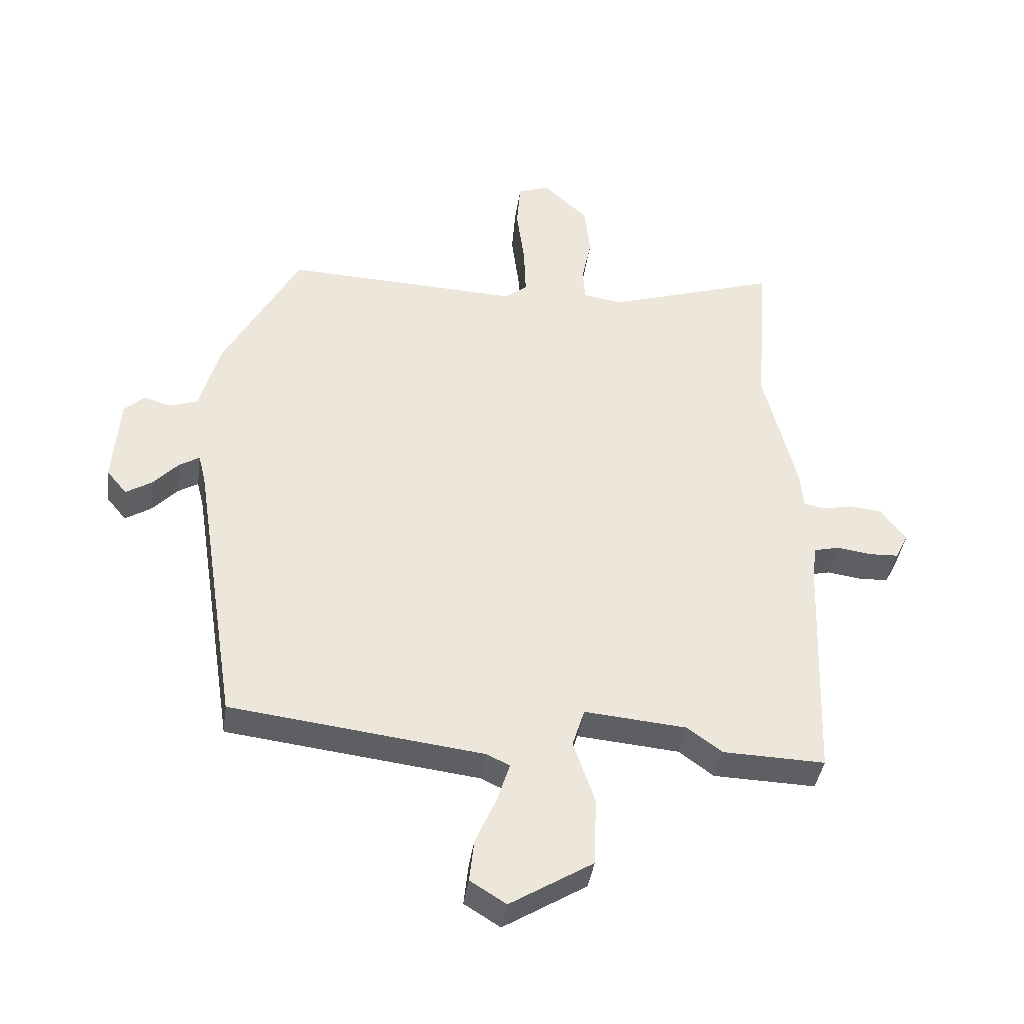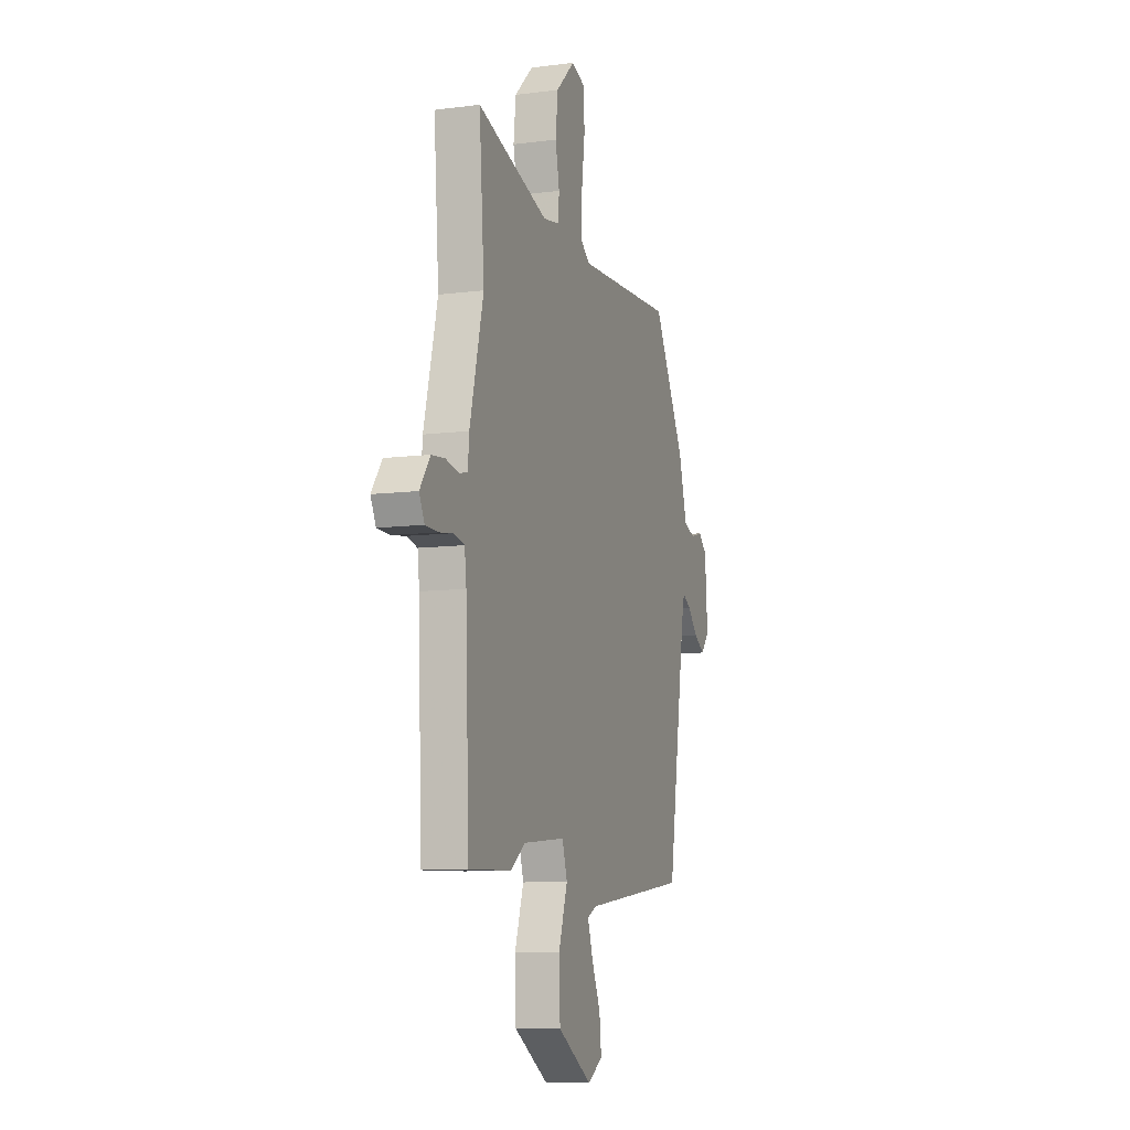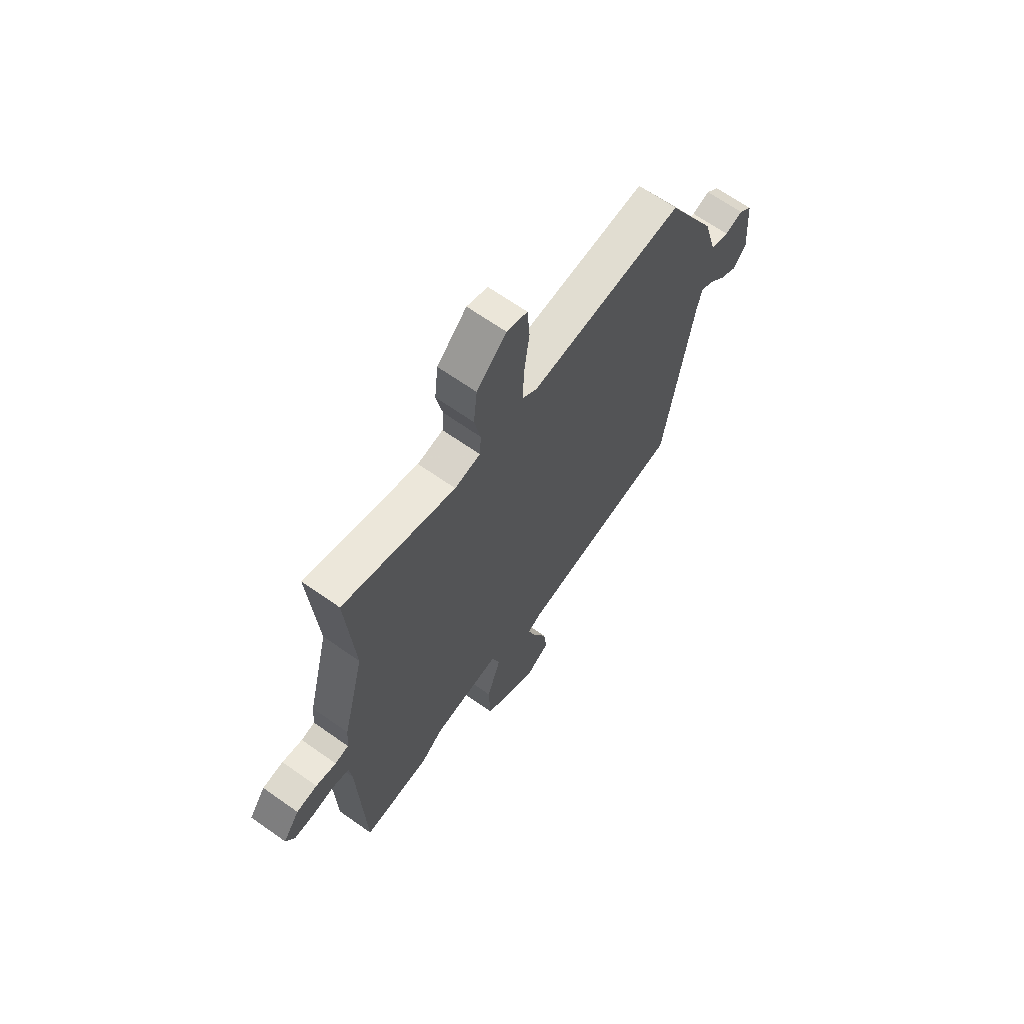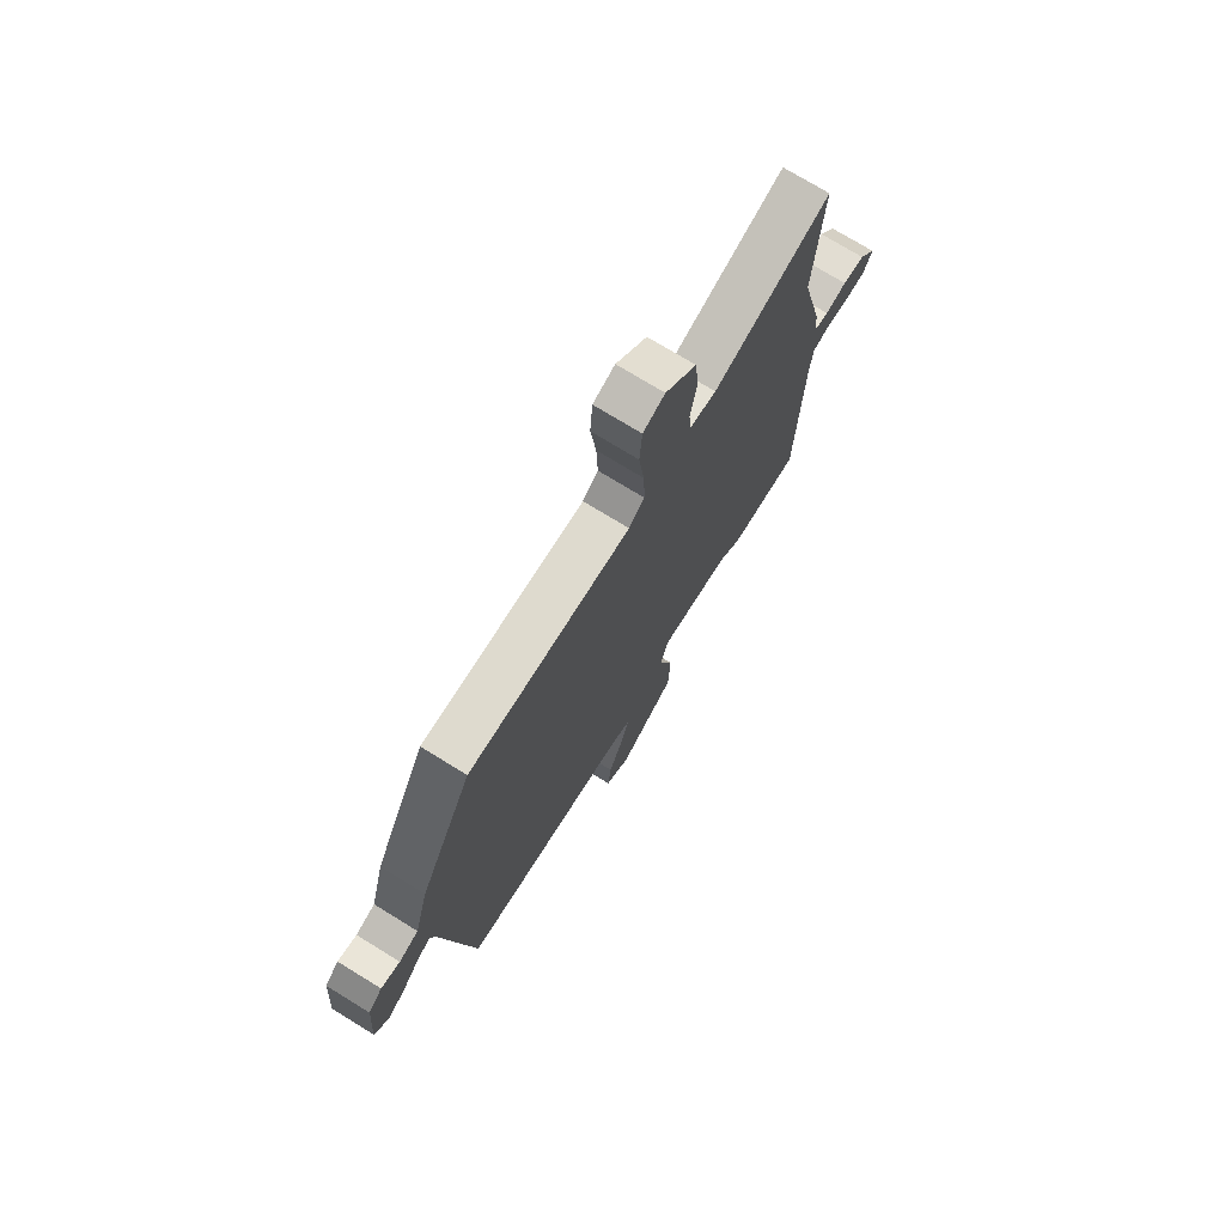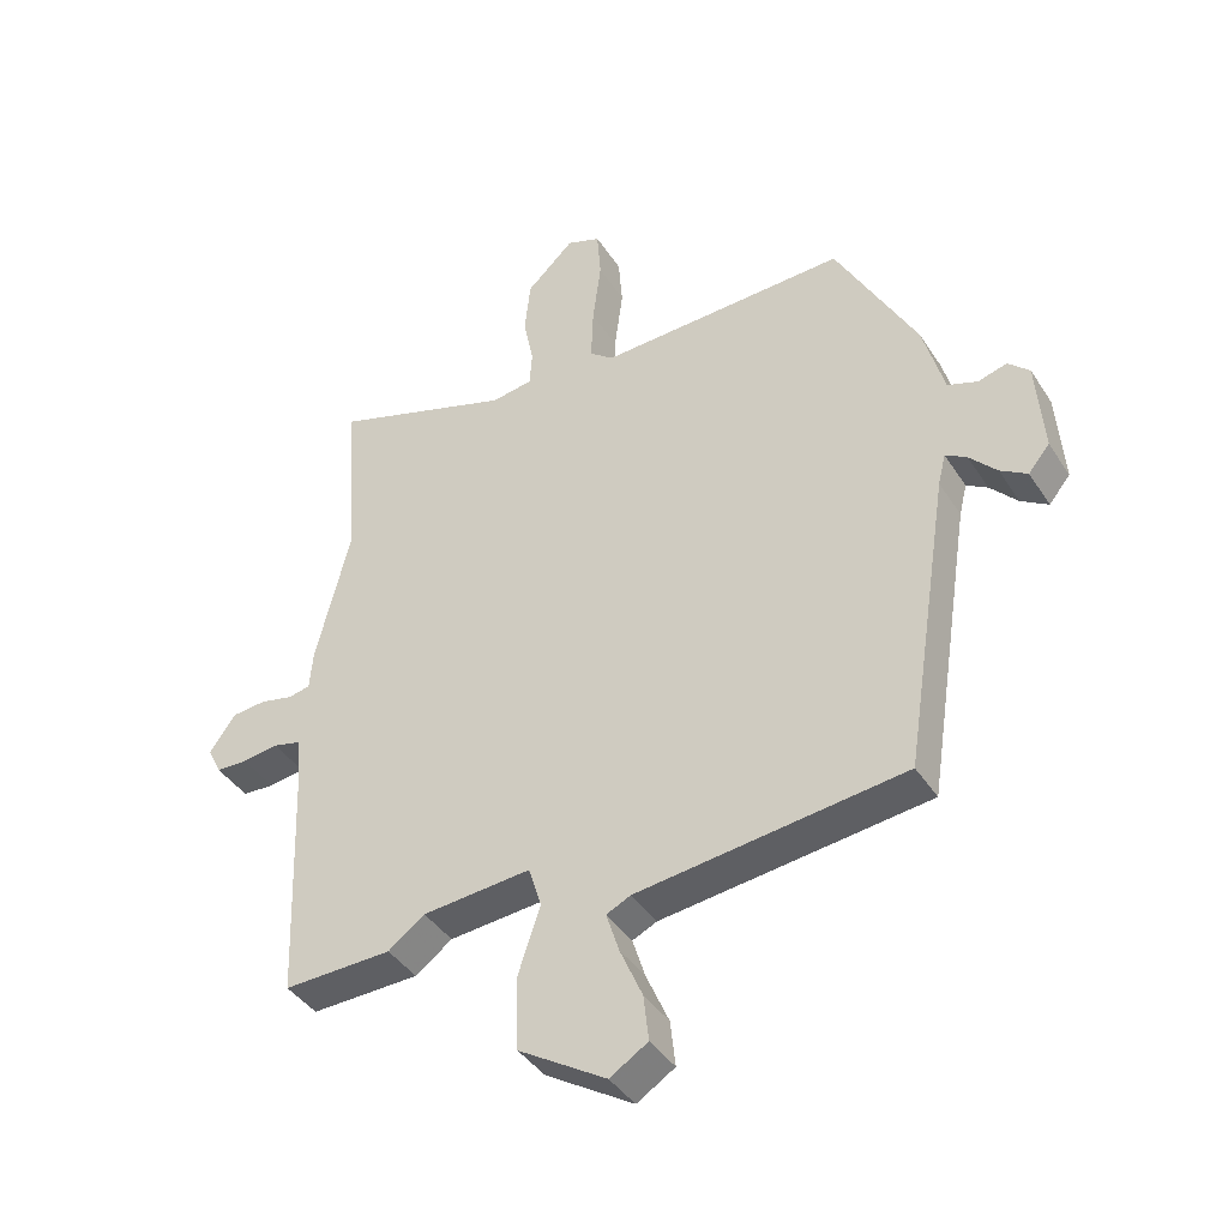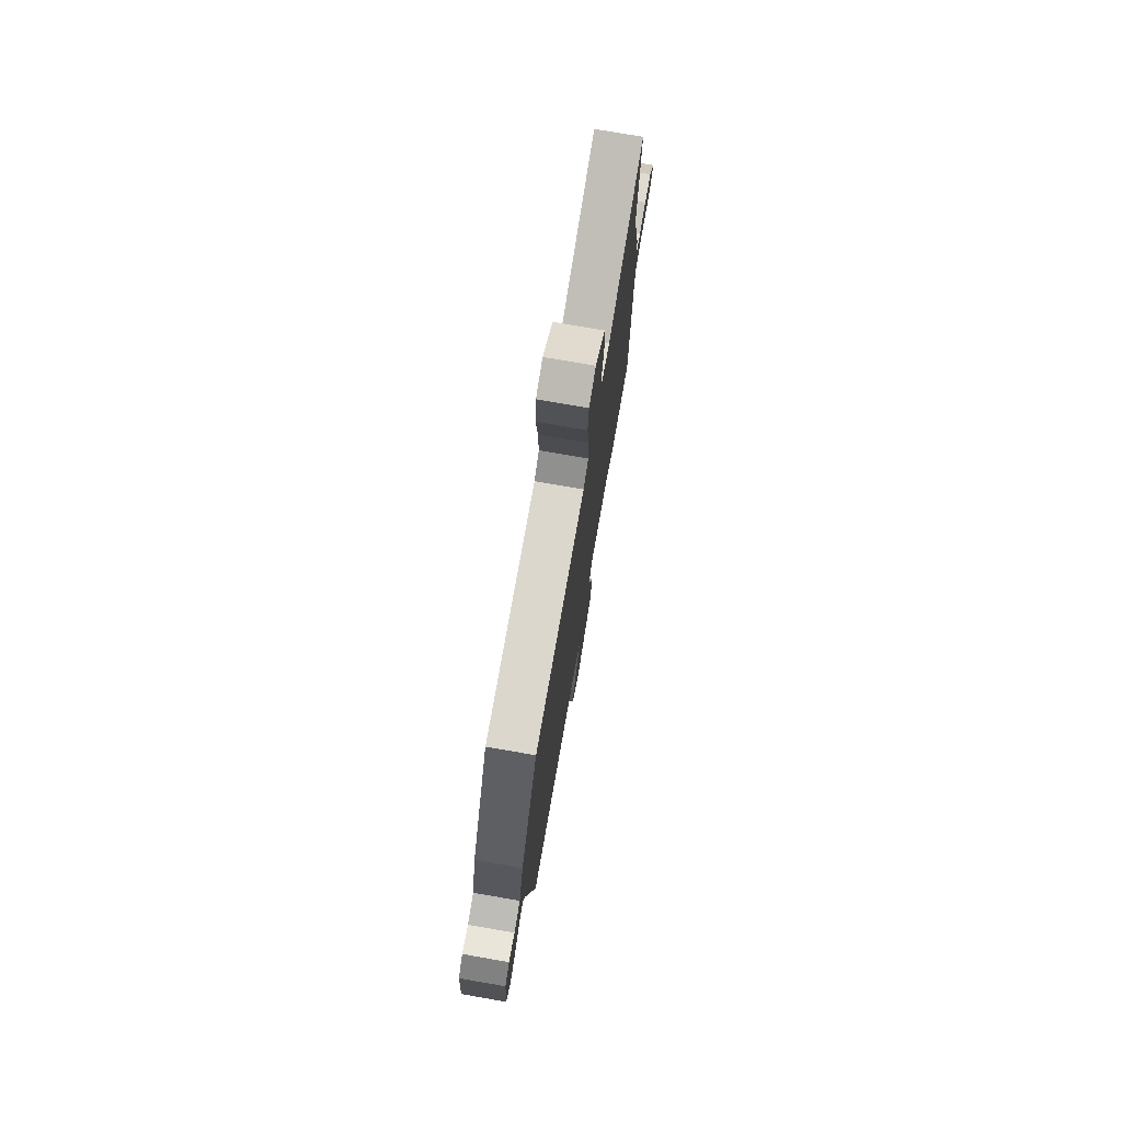
<metadata>
{"format":"obj","ext":"obj","renderer":"f3d","projection":"perspective","resolution":1024,"background":"white","views":[{"elev":-39.8,"azim":172.0,"up":"+Z"},{"elev":-9.1,"azim":-71.0,"up":"+Z"},{"elev":66.4,"azim":-54.7,"up":"+Z"},{"elev":73.6,"azim":121.6,"up":"+Z"},{"elev":-40.7,"azim":29.9,"up":"+Z"},{"elev":75.7,"azim":99.8,"up":"+Z"}]}
</metadata>
<code>
v -0.367 0.07 -0.496
v -0.535 0.07 -0.501
v -0.549 0.07 -0.117
v -0.556 0.07 -0.057
v -0.598 0.07 -0.047
v -0.654 0.07 -0.055
v -0.703 0.07 -0.053
v -0.724 0.07 -0.011
v -0.683 0.07 0.046
v -0.631 0.07 0.051
v -0.58 0.07 0.04
v -0.546 0.07 0.047
v -0.541 0.07 0.107
v -0.487 0.07 0.323
v -0.507 0.07 0.593
v -0.227 0.07 0.503
v -0.163 0.07 0.513
v -0.159 0.07 0.567
v -0.175 0.07 0.645
v -0.166 0.07 0.729
v -0.092 0.07 0.799
v -0.04 0.07 0.78
v -0.034 0.07 0.702
v -0.047 0.07 0.602
v -0.05 0.07 0.518
v -0.013 0.07 0.489
v 0.373 0.07 0.505
v 0.498 0.07 0.274
v 0.531 0.07 0.155
v 0.577 0.07 0.139
v 0.622 0.07 0.152
v 0.655 0.07 0.121
v 0.666 0.07 -0.025
v 0.633 0.07 -0.065
v 0.591 0.07 -0.039
v 0.549 0.07 0.006
v 0.516 0.07 0.026
v 0.504 0.07 -0.023
v 0.432 0.07 -0.485
v 0.017 0.07 -0.536
v -0.021 0.07 -0.554
v -0.001 0.07 -0.617
v 0.034 0.07 -0.697
v 0.042 0.07 -0.768
v -0.017 0.07 -0.805
v -0.153 0.07 -0.721
v -0.157 0.07 -0.608
v -0.122 0.07 -0.503
v -0.142 0.07 -0.439
v -0.31 0.07 -0.454
v -0.367 0 -0.496
v -0.535 0 -0.501
v -0.549 0 -0.117
v -0.556 0 -0.057
v -0.598 0 -0.047
v -0.654 0 -0.055
v -0.703 0 -0.053
v -0.724 0 -0.011
v -0.683 0 0.046
v -0.631 0 0.051
v -0.58 0 0.04
v -0.546 0 0.047
v -0.541 0 0.107
v -0.487 0 0.323
v -0.507 0 0.593
v -0.227 0 0.503
v -0.163 0 0.513
v -0.159 0 0.567
v -0.175 0 0.645
v -0.166 0 0.729
v -0.092 0 0.799
v -0.04 0 0.78
v -0.034 0 0.702
v -0.047 0 0.602
v -0.05 0 0.518
v -0.013 0 0.489
v 0.373 0 0.505
v 0.498 0 0.274
v 0.531 0 0.155
v 0.577 0 0.139
v 0.622 0 0.152
v 0.655 0 0.121
v 0.666 0 -0.025
v 0.633 0 -0.065
v 0.591 0 -0.039
v 0.549 0 0.006
v 0.516 0 0.026
v 0.504 0 -0.023
v 0.432 0 -0.485
v 0.017 0 -0.536
v -0.021 0 -0.554
v -0.001 0 -0.617
v 0.034 0 -0.697
v 0.042 0 -0.768
v -0.017 0 -0.805
v -0.153 0 -0.721
v -0.157 0 -0.608
v -0.122 0 -0.503
v -0.142 0 -0.439
v -0.31 0 -0.454
f 46 47 48
f 45 46 48
f 44 45 48
f 43 44 48
f 42 43 48
f 41 42 48 49
f 40 41 49
f 38 39 40 49
f 37 38 49 50
f 34 35 36
f 33 34 36
f 32 33 36
f 31 32 36
f 30 31 36
f 29 30 36 37
f 29 37 50
f 28 29 50
f 27 28 50
f 26 27 50
f 22 23 24
f 21 22 24
f 20 21 24
f 19 20 24
f 18 19 24
f 17 18 24 25
f 1 2 3
f 50 1 3
f 26 50 3
f 25 26 3
f 17 25 3
f 16 17 3
f 12 13 14
f 9 10 11
f 8 9 11
f 7 8 11
f 6 7 11
f 5 6 11
f 4 5 11 12
f 3 4 12 14
f 14 15 16
f 3 14 16
f 98 97 96
f 98 96 95
f 98 95 94
f 98 94 93
f 98 93 92
f 99 98 92 91
f 99 91 90
f 99 90 89 88
f 100 99 88 87
f 86 85 84
f 86 84 83
f 86 83 82
f 86 82 81
f 86 81 80
f 87 86 80 79
f 100 87 79
f 100 79 78
f 100 78 77
f 100 77 76
f 74 73 72
f 74 72 71
f 74 71 70
f 74 70 69
f 74 69 68
f 75 74 68 67
f 53 52 51
f 53 51 100
f 53 100 76
f 53 76 75
f 53 75 67
f 53 67 66
f 64 63 62
f 61 60 59
f 61 59 58
f 61 58 57
f 61 57 56
f 61 56 55
f 62 61 55 54
f 64 62 54 53
f 66 65 64
f 66 64 53
f 1 51 52 2
f 2 52 53 3
f 3 53 54 4
f 4 54 55 5
f 5 55 56 6
f 6 56 57 7
f 7 57 58 8
f 8 58 59 9
f 9 59 60 10
f 10 60 61 11
f 11 61 62 12
f 12 62 63 13
f 13 63 64 14
f 14 64 65 15
f 15 65 66 16
f 16 66 67 17
f 17 67 68 18
f 18 68 69 19
f 19 69 70 20
f 20 70 71 21
f 21 71 72 22
f 22 72 73 23
f 23 73 74 24
f 24 74 75 25
f 25 75 76 26
f 26 76 77 27
f 27 77 78 28
f 28 78 79 29
f 29 79 80 30
f 30 80 81 31
f 31 81 82 32
f 32 82 83 33
f 33 83 84 34
f 34 84 85 35
f 35 85 86 36
f 36 86 87 37
f 37 87 88 38
f 38 88 89 39
f 39 89 90 40
f 40 90 91 41
f 41 91 92 42
f 42 92 93 43
f 43 93 94 44
f 44 94 95 45
f 45 95 96 46
f 46 96 97 47
f 47 97 98 48
f 48 98 99 49
f 49 99 100 50
f 50 100 51 1

</code>
